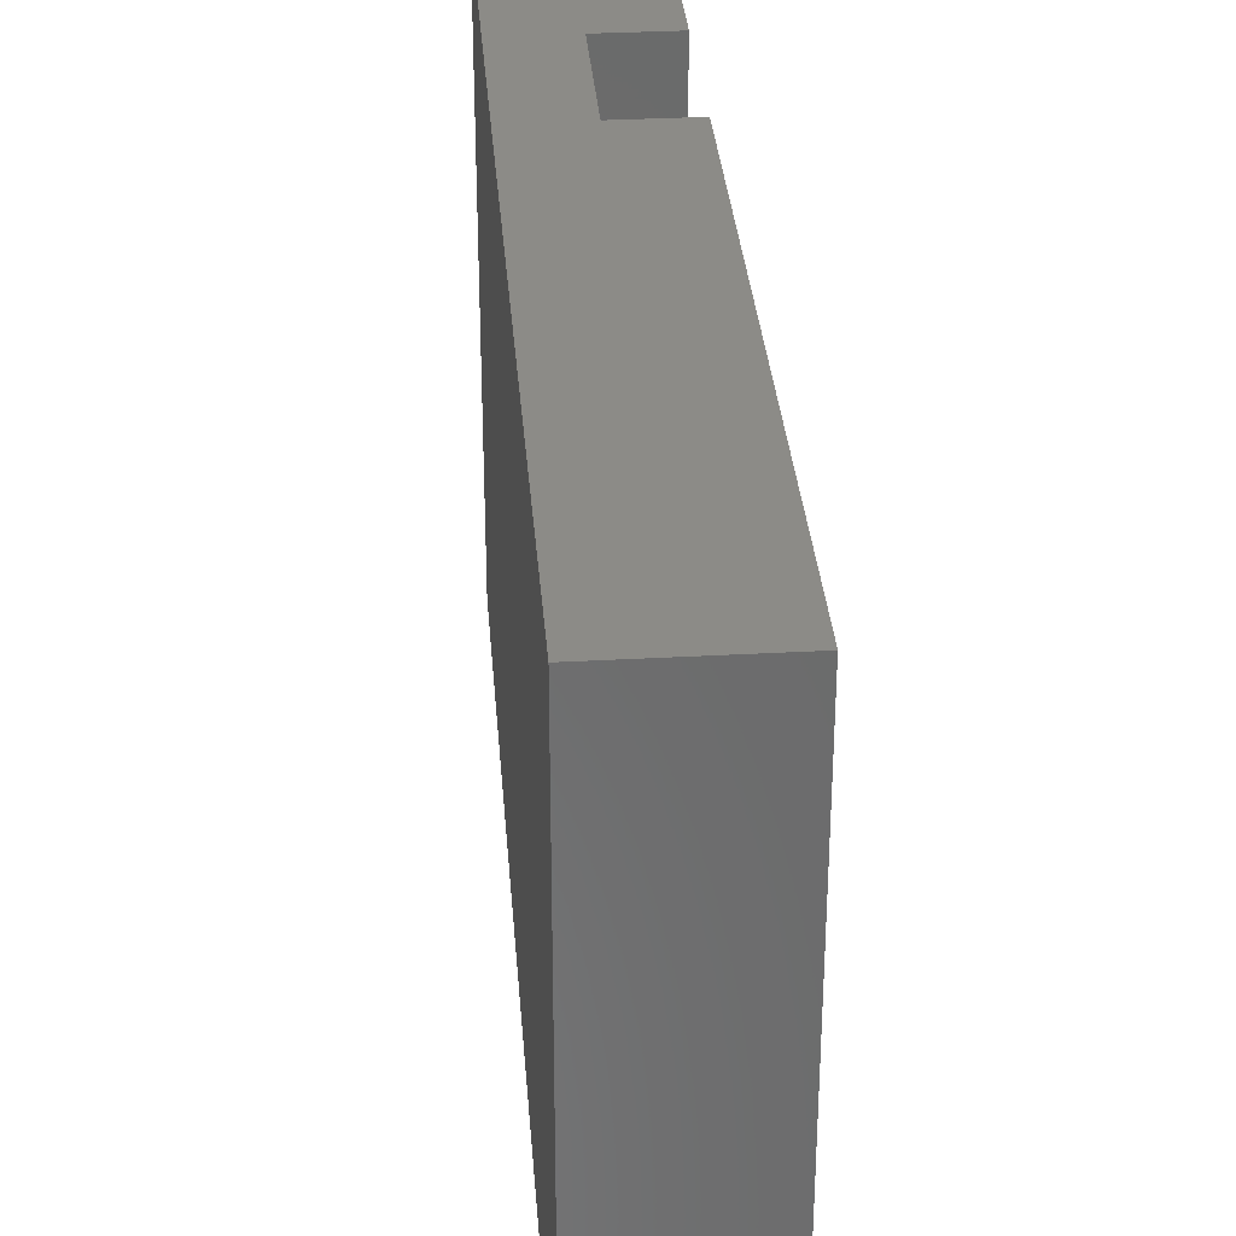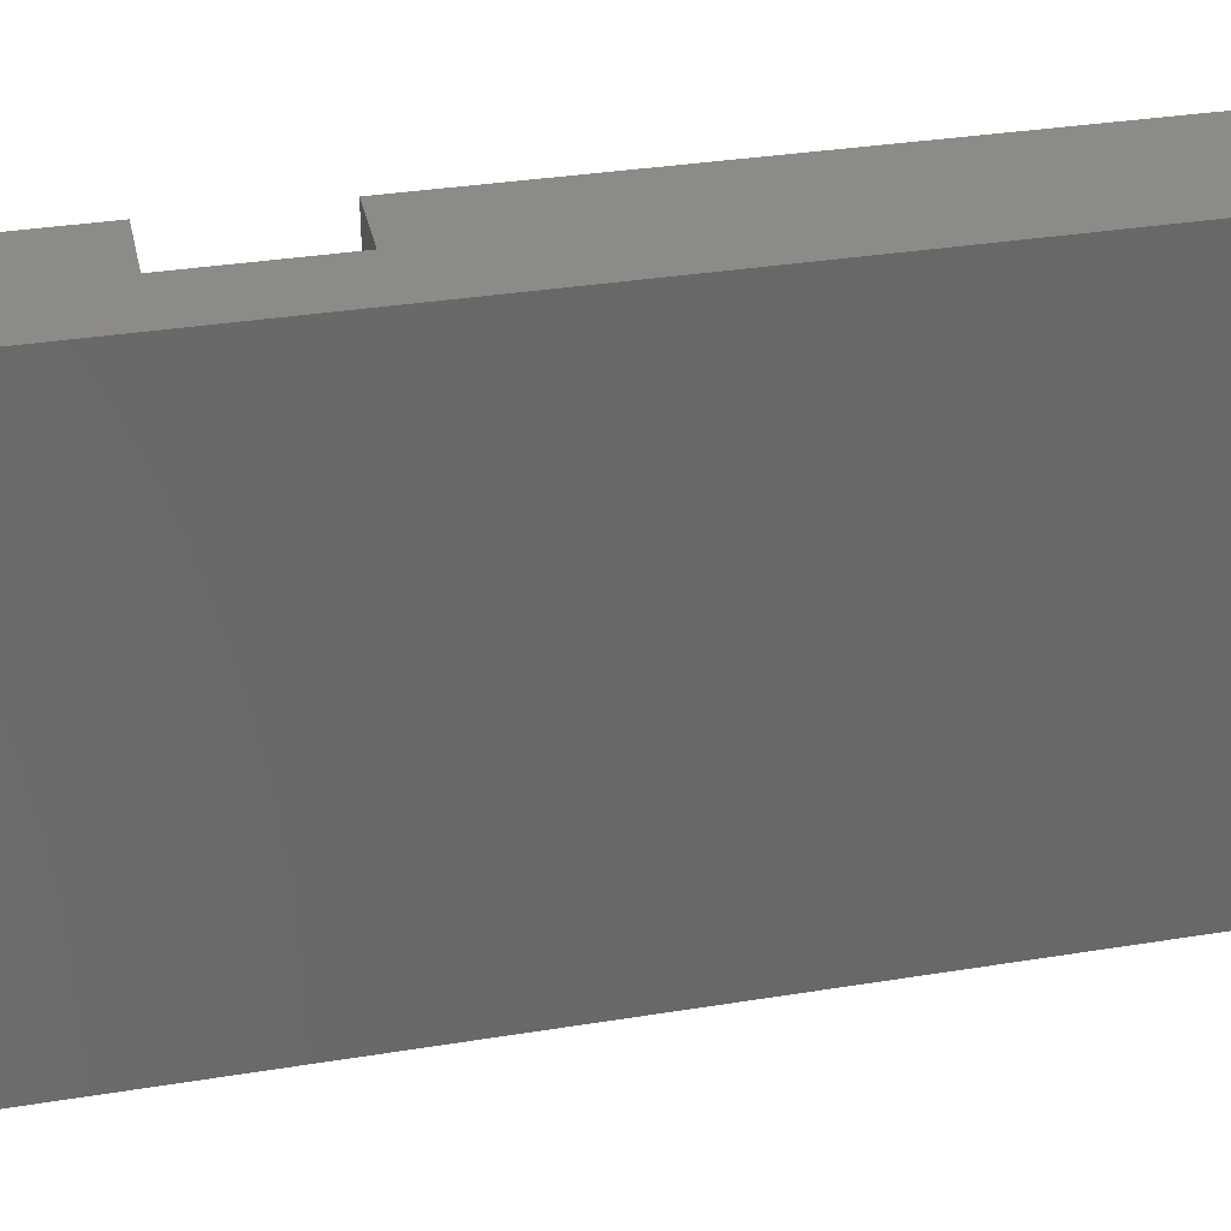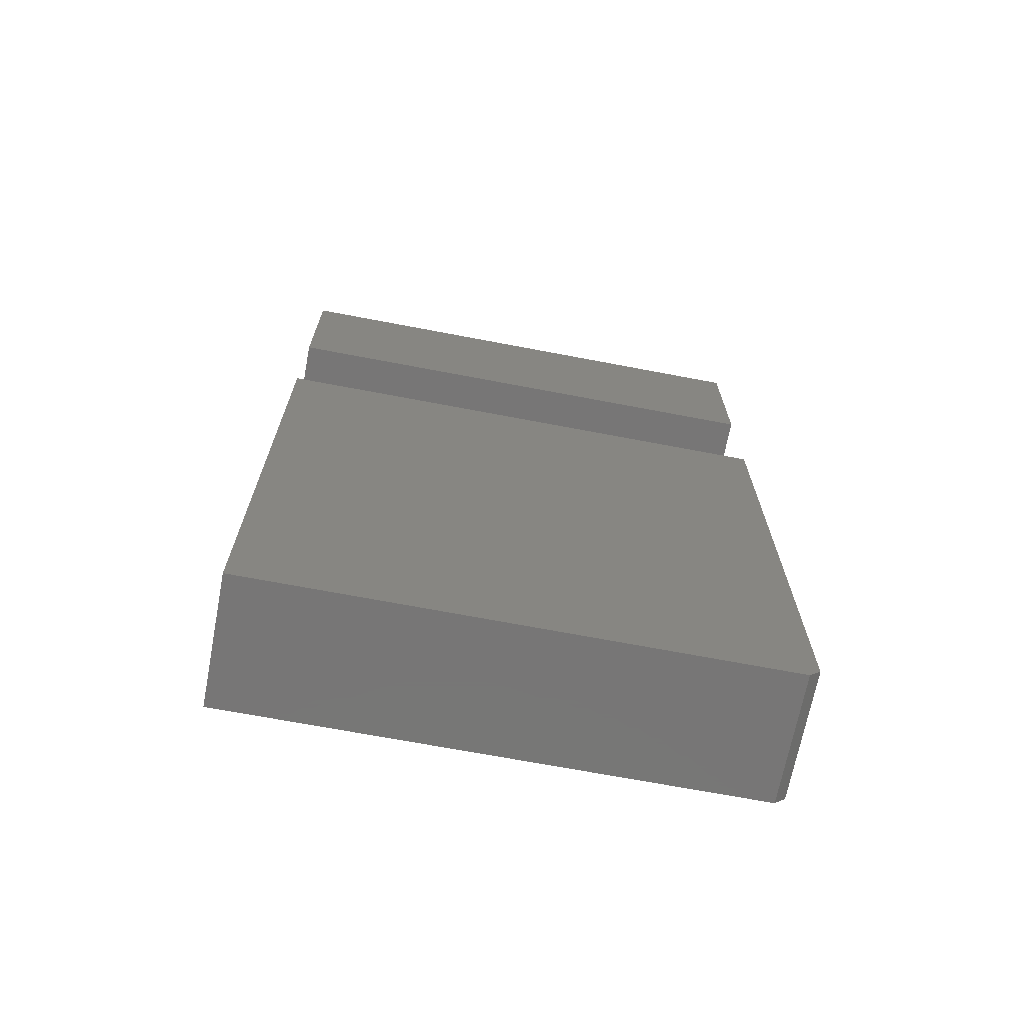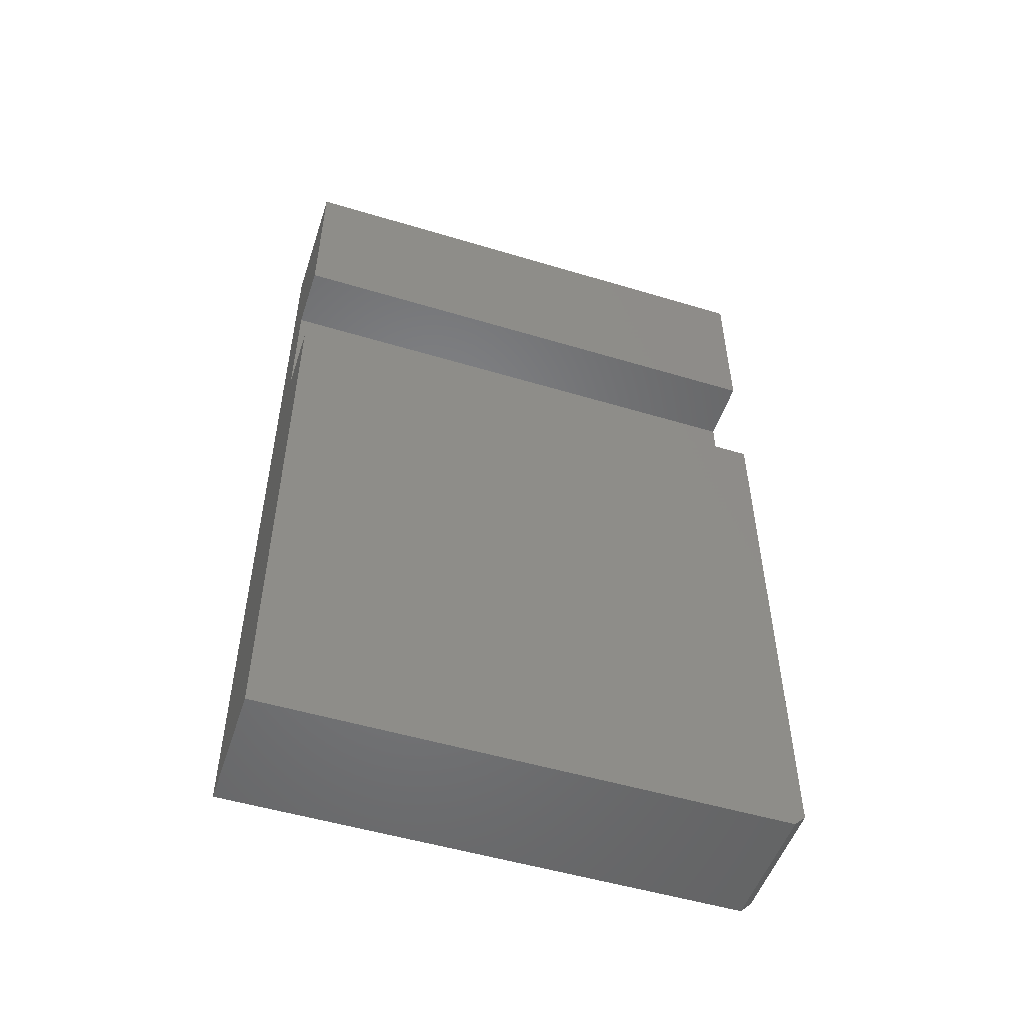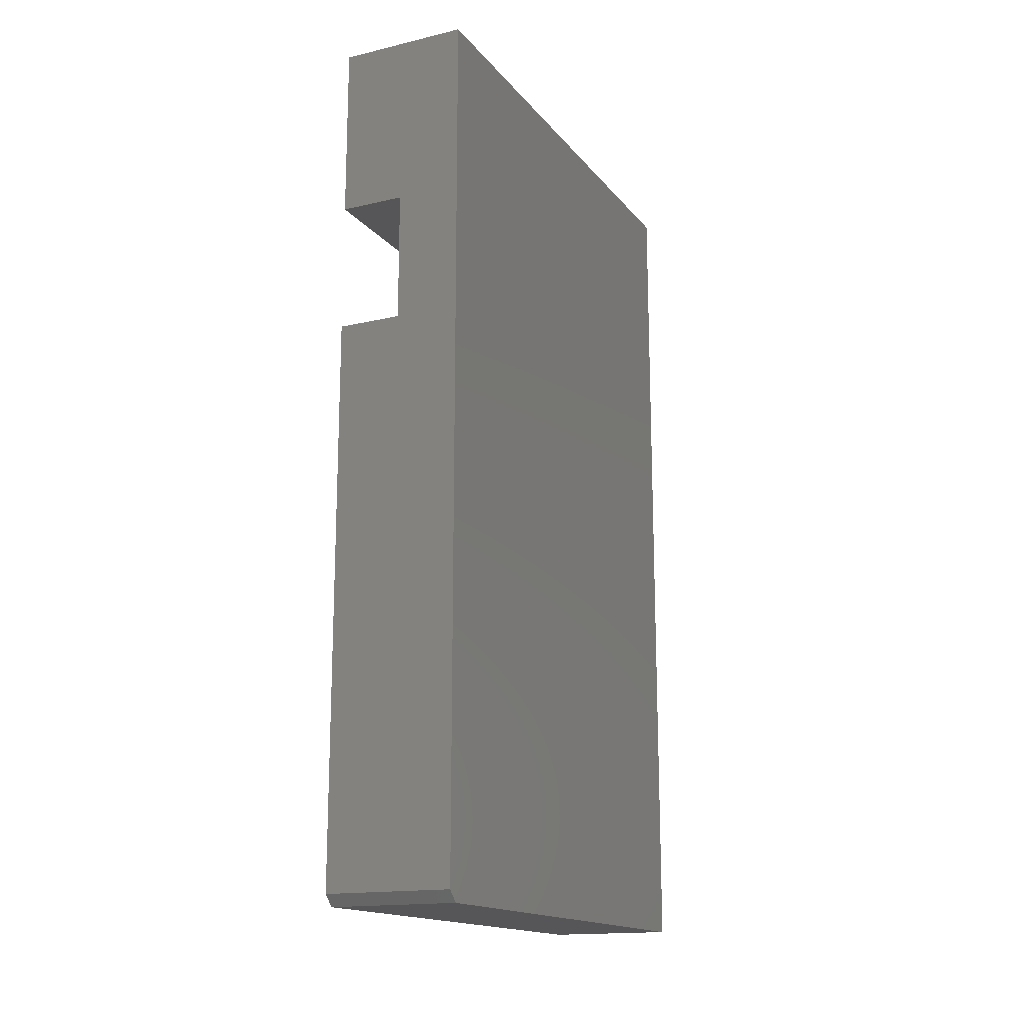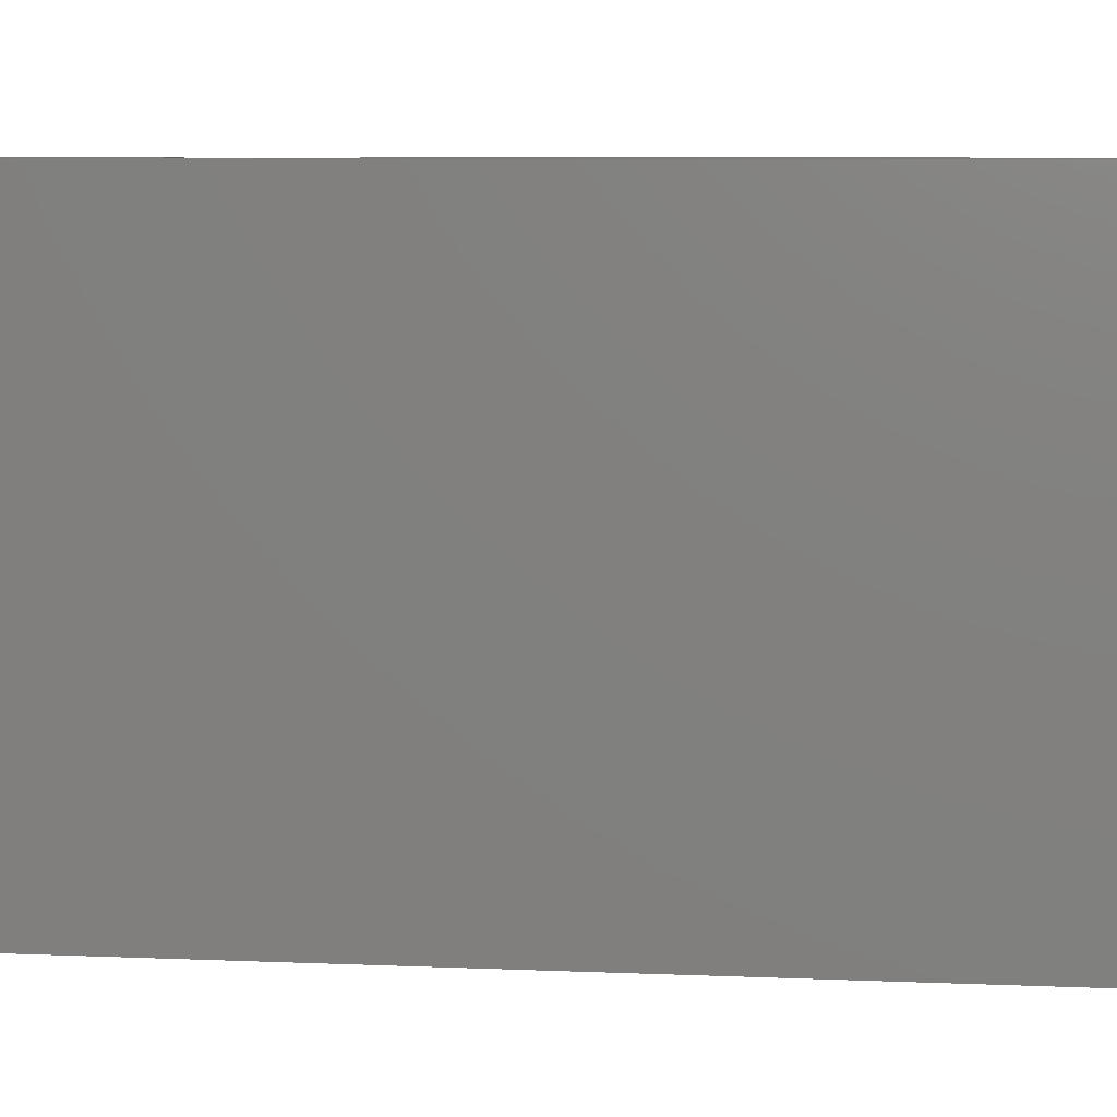
<metadata>
{"format":"stl","ext":"stl","renderer":"f3d","projection":"perspective","resolution":1024,"background":"white","views":[{"elev":32.9,"azim":175.6,"up":"+Y"},{"elev":34.3,"azim":77.7,"up":"+Y"},{"elev":-69.0,"azim":-100.8,"up":"+Z"},{"elev":-51.6,"azim":-108.1,"up":"+Z"},{"elev":-16.2,"azim":25.6,"up":"+Z"},{"elev":8.1,"azim":96.5,"up":"+Y"}]}
</metadata>
<code>
# stl→obj: 18 verts, 32 faces
v -0.006743 -0.7344 -0.7344
v -0.006743 -0.7344 0.4766
v -0.09712 -0.7344 0.2313
v -0.09712 -0.7344 0.05049
v -0.1875 -0.7344 0.05049
v -0.1875 -0.7344 -0.7344
v -0.1875 -0.7344 0.2313
v -0.1875 -0.7344 0.4766
v -0.1875 8.887e-17 0.05049
v -0.1875 0 -0.75
v -0.1875 -0.7188 -0.75
v -0.006743 1.462e-16 0.4766
v -0.006743 1.003e-17 -0.75
v -0.006743 -0.7188 -0.75
v -0.09712 9.389e-17 0.05049
v -0.09712 1.14e-16 0.2313
v -0.1875 1.089e-16 0.2313
v -0.1875 1.362e-16 0.4766
f 1 2 3
f 1 3 4
f 1 4 5
f 1 5 6
f 7 3 8
f 8 3 2
f 5 9 6
f 6 9 10
f 6 10 11
f 12 2 13
f 13 2 1
f 13 1 14
f 10 13 11
f 11 13 14
f 6 11 1
f 1 11 14
f 13 10 9
f 13 9 15
f 13 15 16
f 13 16 12
f 17 18 16
f 16 18 12
f 15 9 4
f 4 9 5
f 16 15 3
f 3 15 4
f 17 16 7
f 7 16 3
f 8 18 7
f 7 18 17
f 12 18 2
f 2 18 8

</code>
